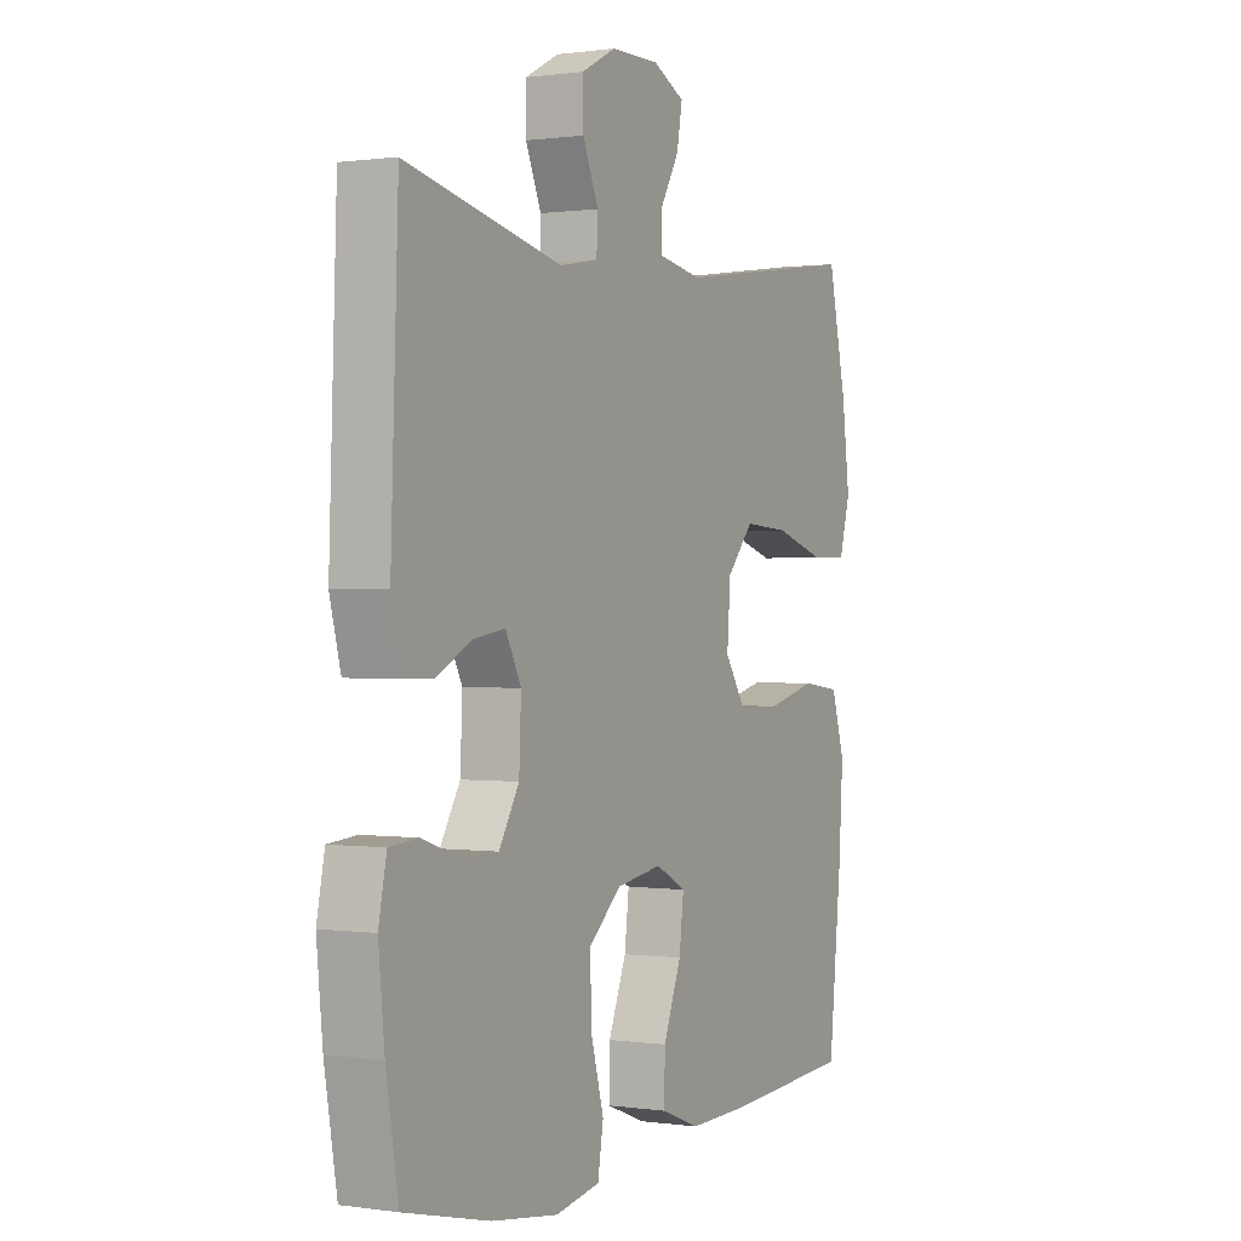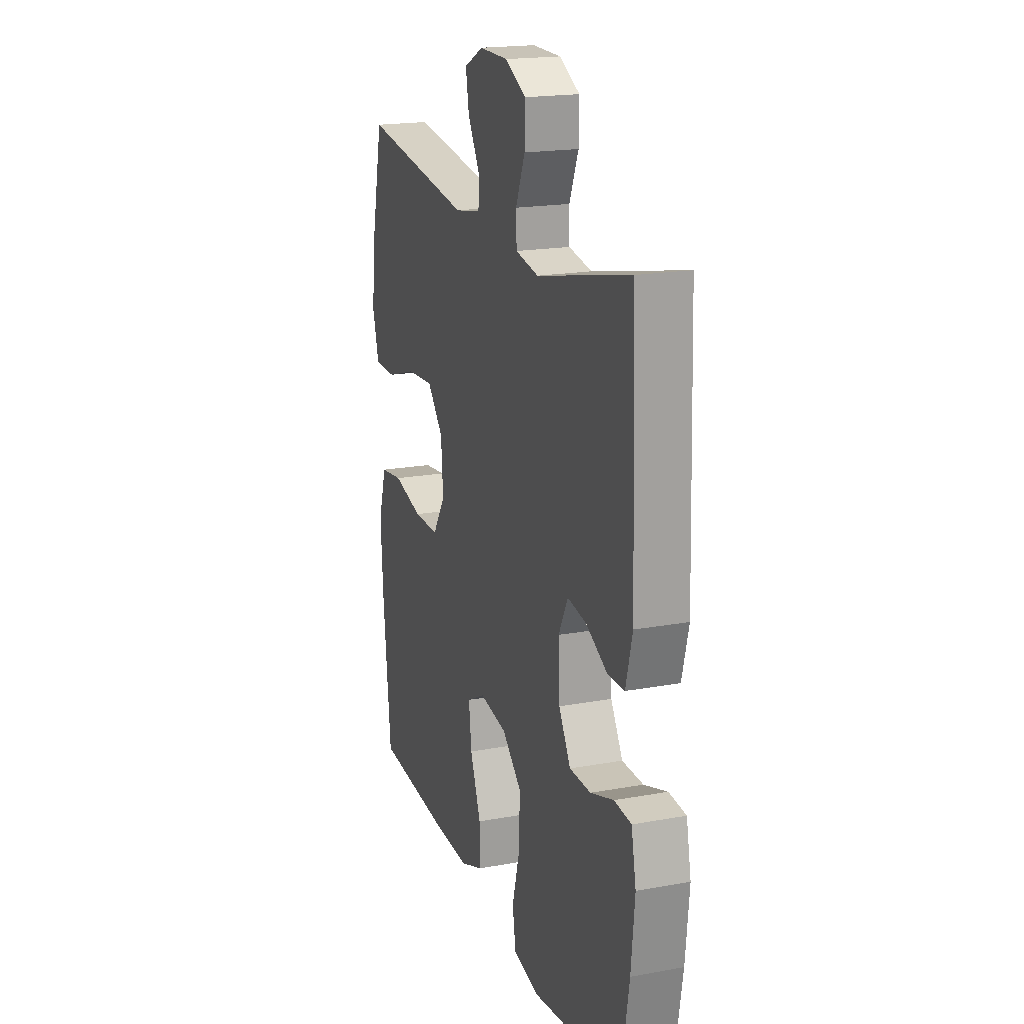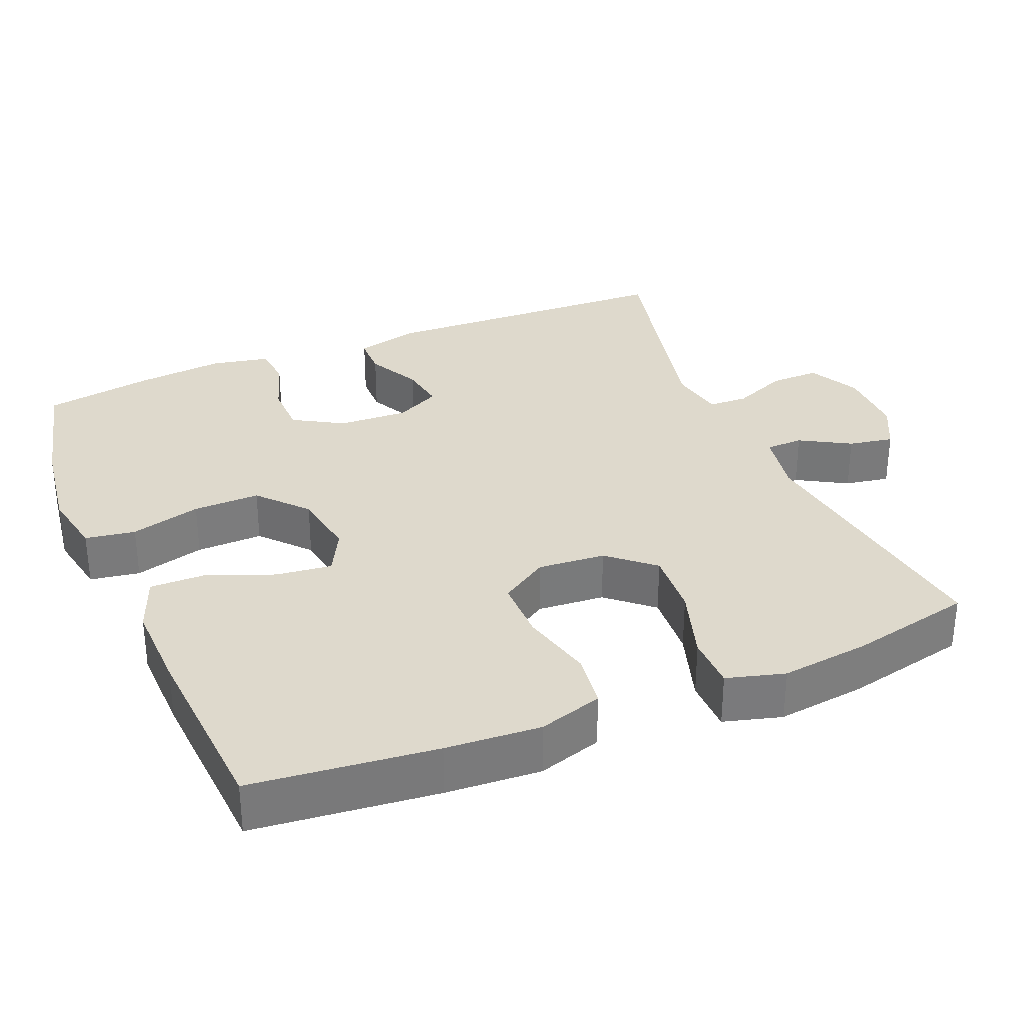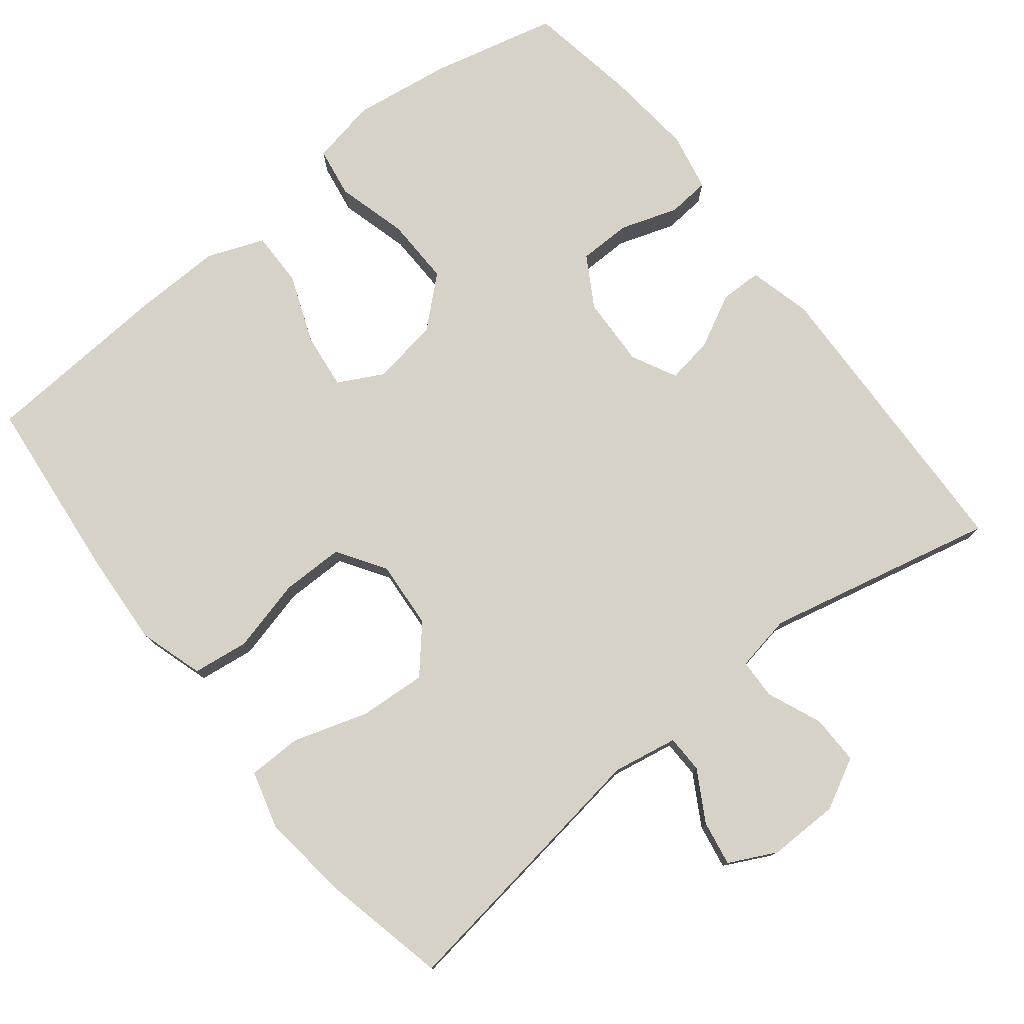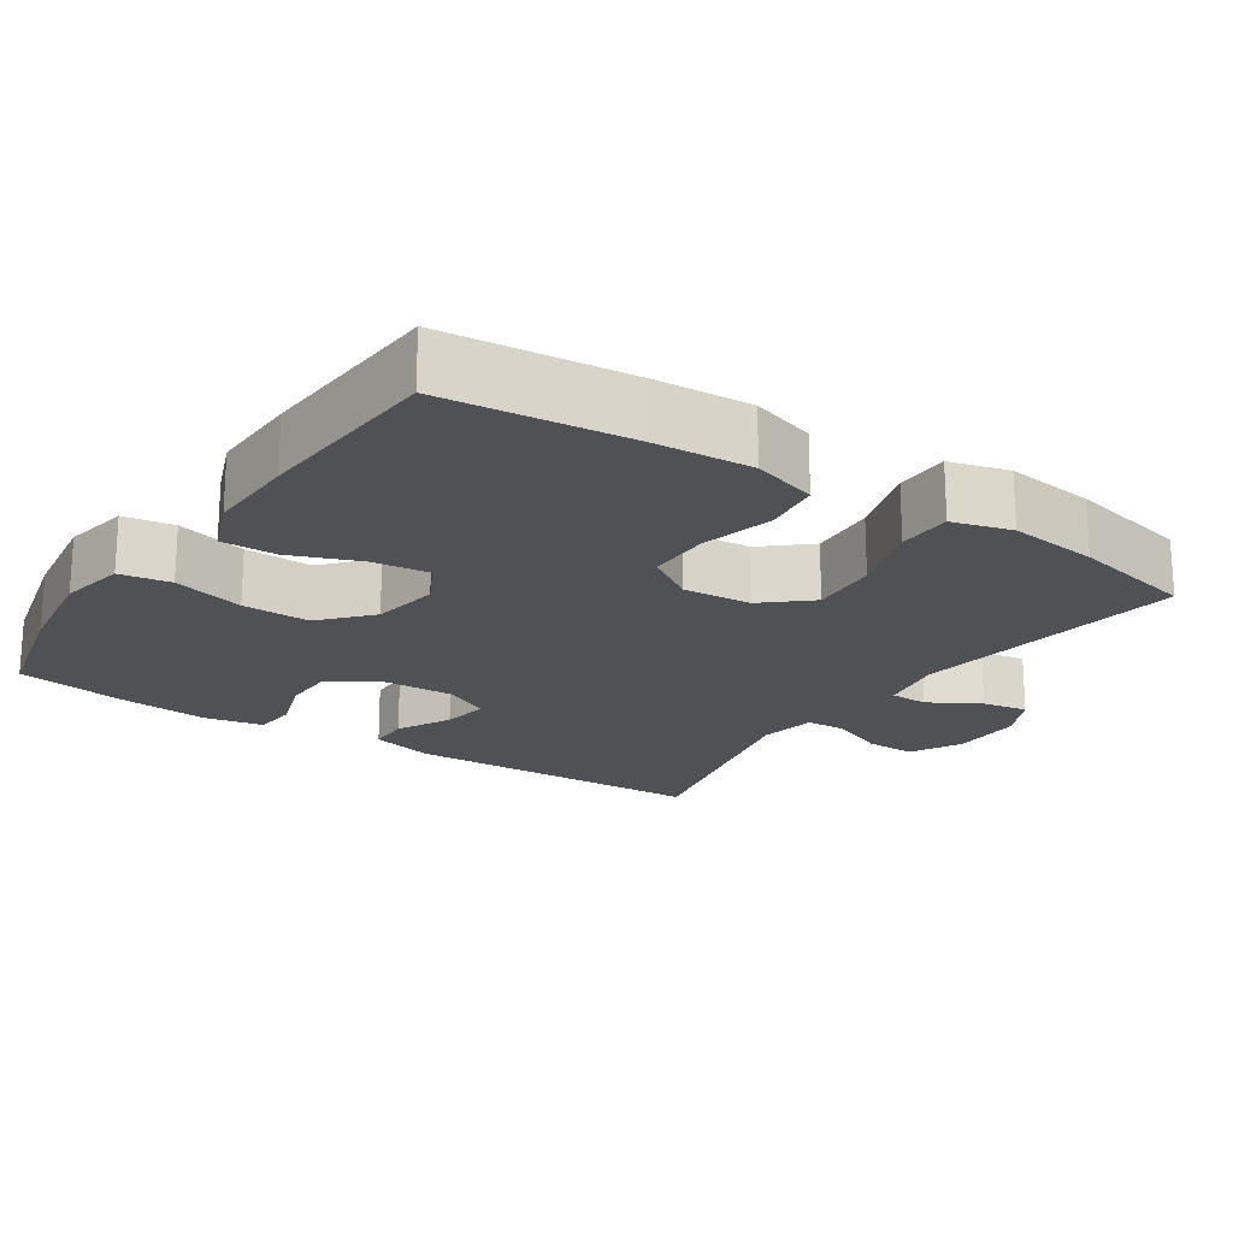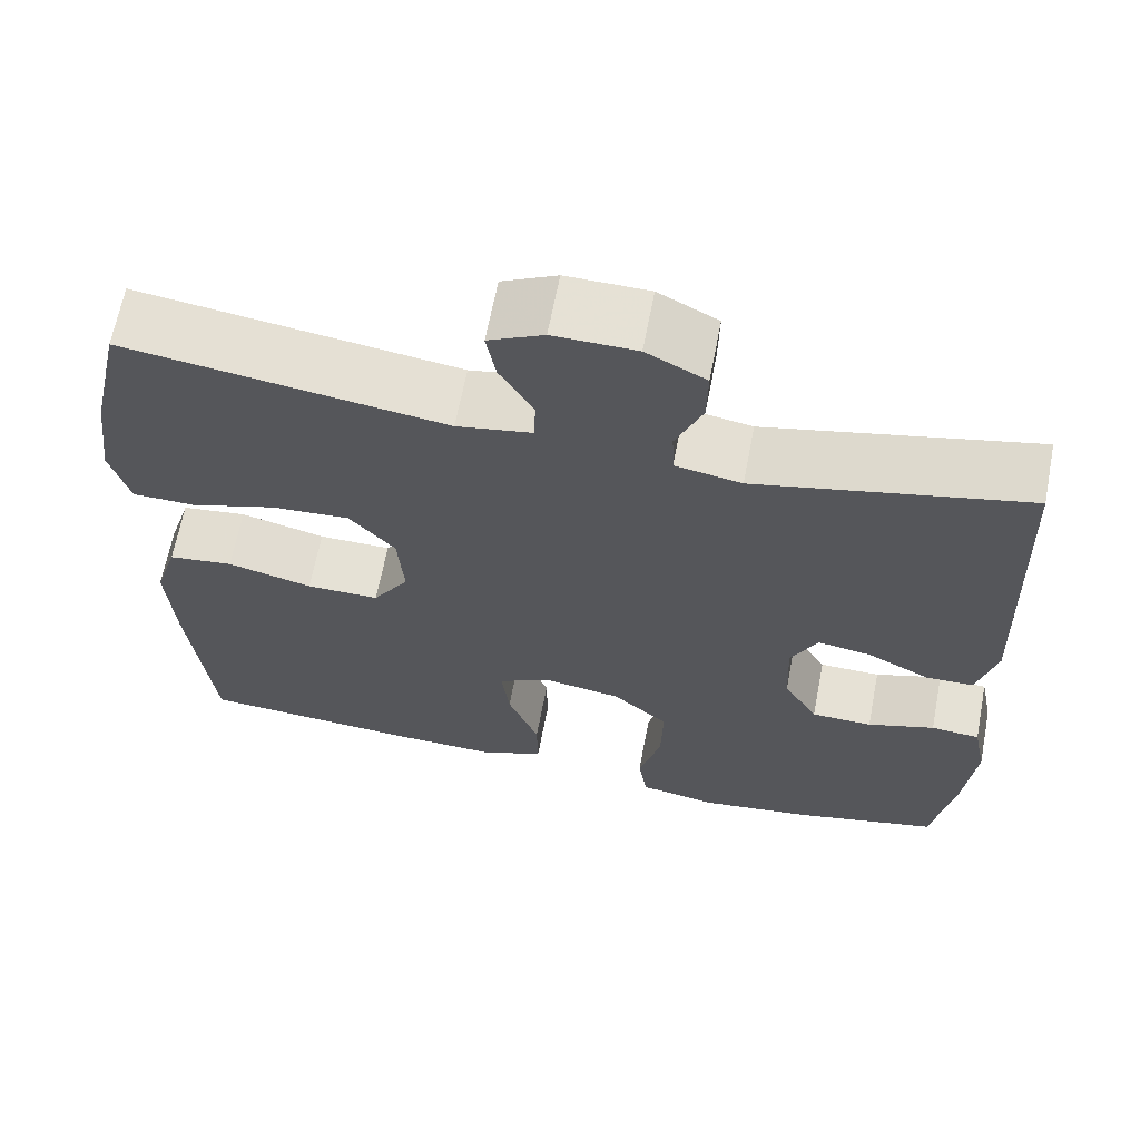
<metadata>
{"format":"obj","ext":"obj","renderer":"f3d","projection":"perspective","resolution":1024,"background":"white","views":[{"elev":0.5,"azim":118.3,"up":"+Z"},{"elev":19.1,"azim":70.9,"up":"+Z"},{"elev":32.2,"azim":-112.6,"up":"+Y"},{"elev":77.6,"azim":-38.4,"up":"+Y"},{"elev":-20.0,"azim":-123.7,"up":"+Y"},{"elev":65.0,"azim":10.9,"up":"+Z"}]}
</metadata>
<code>
v 0.5 0.07 -0.5
v 0.33 0.07 -0.541
v 0.197 0.07 -0.56
v 0.108 0.07 -0.543
v 0.097 0.07 -0.475
v 0.123 0.07 -0.379
v 0.125 0.07 -0.288
v 0.06 0.07 -0.23
v -0.031 0.07 -0.215
v -0.092 0.07 -0.247
v -0.083 0.07 -0.323
v -0.047 0.07 -0.416
v -0.046 0.07 -0.49
v -0.123 0.07 -0.52
v -0.245 0.07 -0.517
v -0.5 0.07 -0.5
v -0.526 0.07 -0.249
v -0.534 0.07 -0.12
v -0.507 0.07 -0.033
v -0.431 0.07 -0.023
v -0.332 0.07 -0.048
v -0.247 0.07 -0.048
v -0.205 0.07 0.017
v -0.212 0.07 0.109
v -0.265 0.07 0.17
v -0.356 0.07 0.164
v -0.457 0.07 0.132
v -0.53 0.07 0.133
v -0.552 0.07 0.212
v -0.537 0.07 0.333
v -0.5 0.07 0.5
v -0.127 0.07 0.447
v -0.039 0.07 0.463
v -0.038 0.07 0.514
v -0.077 0.07 0.582
v -0.088 0.07 0.643
v -0.024 0.07 0.675
v 0.072 0.07 0.674
v 0.141 0.07 0.638
v 0.14 0.07 0.571
v 0.109 0.07 0.497
v 0.111 0.07 0.443
v 0.188 0.07 0.429
v 0.5 0.07 0.5
v 0.515 0.07 0.091
v 0.493 0.07 0.006
v 0.437 0.07 0.005
v 0.365 0.07 0.042
v 0.302 0.07 0.052
v 0.271 0.07 -0.009
v 0.275 0.07 -0.104
v 0.315 0.07 -0.172
v 0.386 0.07 -0.173
v 0.464 0.07 -0.147
v 0.521 0.07 -0.152
v 0.537 0.07 -0.231
v 0.525 0.07 -0.352
v 0.5 0 -0.5
v 0.33 0 -0.541
v 0.197 0 -0.56
v 0.108 0 -0.543
v 0.097 0 -0.475
v 0.123 0 -0.379
v 0.125 0 -0.288
v 0.06 0 -0.23
v -0.031 0 -0.215
v -0.092 0 -0.247
v -0.083 0 -0.323
v -0.047 0 -0.416
v -0.046 0 -0.49
v -0.123 0 -0.52
v -0.245 0 -0.517
v -0.5 0 -0.5
v -0.526 0 -0.249
v -0.534 0 -0.12
v -0.507 0 -0.033
v -0.431 0 -0.023
v -0.332 0 -0.048
v -0.247 0 -0.048
v -0.205 0 0.017
v -0.212 0 0.109
v -0.265 0 0.17
v -0.356 0 0.164
v -0.457 0 0.132
v -0.53 0 0.133
v -0.552 0 0.212
v -0.537 0 0.333
v -0.5 0 0.5
v -0.127 0 0.447
v -0.039 0 0.463
v -0.038 0 0.514
v -0.077 0 0.582
v -0.088 0 0.643
v -0.024 0 0.675
v 0.072 0 0.674
v 0.141 0 0.638
v 0.14 0 0.571
v 0.109 0 0.497
v 0.111 0 0.443
v 0.188 0 0.429
v 0.5 0 0.5
v 0.515 0 0.091
v 0.493 0 0.006
v 0.437 0 0.005
v 0.365 0 0.042
v 0.302 0 0.052
v 0.271 0 -0.009
v 0.275 0 -0.104
v 0.315 0 -0.172
v 0.386 0 -0.173
v 0.464 0 -0.147
v 0.521 0 -0.152
v 0.537 0 -0.231
v 0.525 0 -0.352
f 4 5 6
f 3 4 6
f 2 3 6
f 1 2 6
f 57 1 6
f 56 57 6
f 55 56 6
f 54 55 6
f 53 54 6
f 52 53 6 7
f 51 52 7 8
f 50 51 8 9
f 49 50 9 10
f 46 47 48
f 45 46 48
f 44 45 48
f 43 44 48
f 42 43 48 49
f 39 40 41
f 38 39 41
f 37 38 41
f 36 37 41
f 35 36 41
f 34 35 41
f 33 34 41 42
f 42 49 10
f 33 42 10
f 32 33 10
f 30 31 32
f 29 30 32
f 28 29 32
f 27 28 32
f 26 27 32
f 19 20 21
f 18 19 21
f 17 18 21
f 16 17 21
f 15 16 21
f 14 15 21
f 13 14 21
f 12 13 21
f 11 12 21
f 10 11 21 22
f 25 26 32
f 24 25 32
f 23 24 32 10
f 10 22 23
f 63 62 61
f 63 61 60
f 63 60 59
f 63 59 58
f 63 58 114
f 63 114 113
f 63 113 112
f 63 112 111
f 63 111 110
f 64 63 110 109
f 65 64 109 108
f 66 65 108 107
f 67 66 107 106
f 105 104 103
f 105 103 102
f 105 102 101
f 105 101 100
f 106 105 100 99
f 98 97 96
f 98 96 95
f 98 95 94
f 98 94 93
f 98 93 92
f 98 92 91
f 99 98 91 90
f 67 106 99
f 67 99 90
f 67 90 89
f 89 88 87
f 89 87 86
f 89 86 85
f 89 85 84
f 89 84 83
f 78 77 76
f 78 76 75
f 78 75 74
f 78 74 73
f 78 73 72
f 78 72 71
f 78 71 70
f 78 70 69
f 78 69 68
f 79 78 68 67
f 89 83 82
f 89 82 81
f 67 89 81 80
f 80 79 67
f 1 58 59 2
f 2 59 60 3
f 3 60 61 4
f 4 61 62 5
f 5 62 63 6
f 6 63 64 7
f 7 64 65 8
f 8 65 66 9
f 9 66 67 10
f 10 67 68 11
f 11 68 69 12
f 12 69 70 13
f 13 70 71 14
f 14 71 72 15
f 15 72 73 16
f 16 73 74 17
f 17 74 75 18
f 18 75 76 19
f 19 76 77 20
f 20 77 78 21
f 21 78 79 22
f 22 79 80 23
f 23 80 81 24
f 24 81 82 25
f 25 82 83 26
f 26 83 84 27
f 27 84 85 28
f 28 85 86 29
f 29 86 87 30
f 30 87 88 31
f 31 88 89 32
f 32 89 90 33
f 33 90 91 34
f 34 91 92 35
f 35 92 93 36
f 36 93 94 37
f 37 94 95 38
f 38 95 96 39
f 39 96 97 40
f 40 97 98 41
f 41 98 99 42
f 42 99 100 43
f 43 100 101 44
f 44 101 102 45
f 45 102 103 46
f 46 103 104 47
f 47 104 105 48
f 48 105 106 49
f 49 106 107 50
f 50 107 108 51
f 51 108 109 52
f 52 109 110 53
f 53 110 111 54
f 54 111 112 55
f 55 112 113 56
f 56 113 114 57
f 57 114 58 1

</code>
